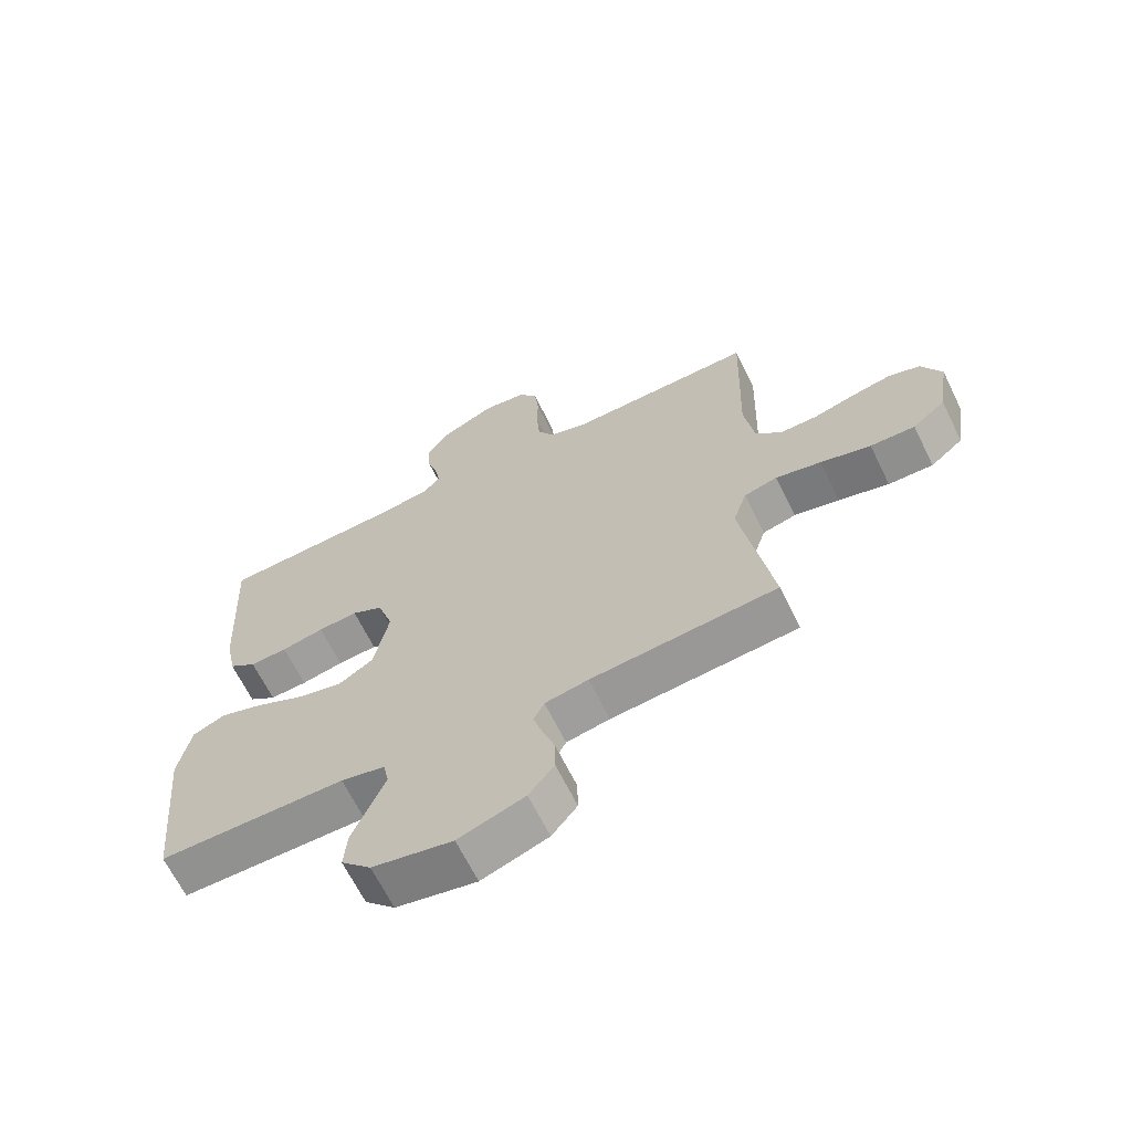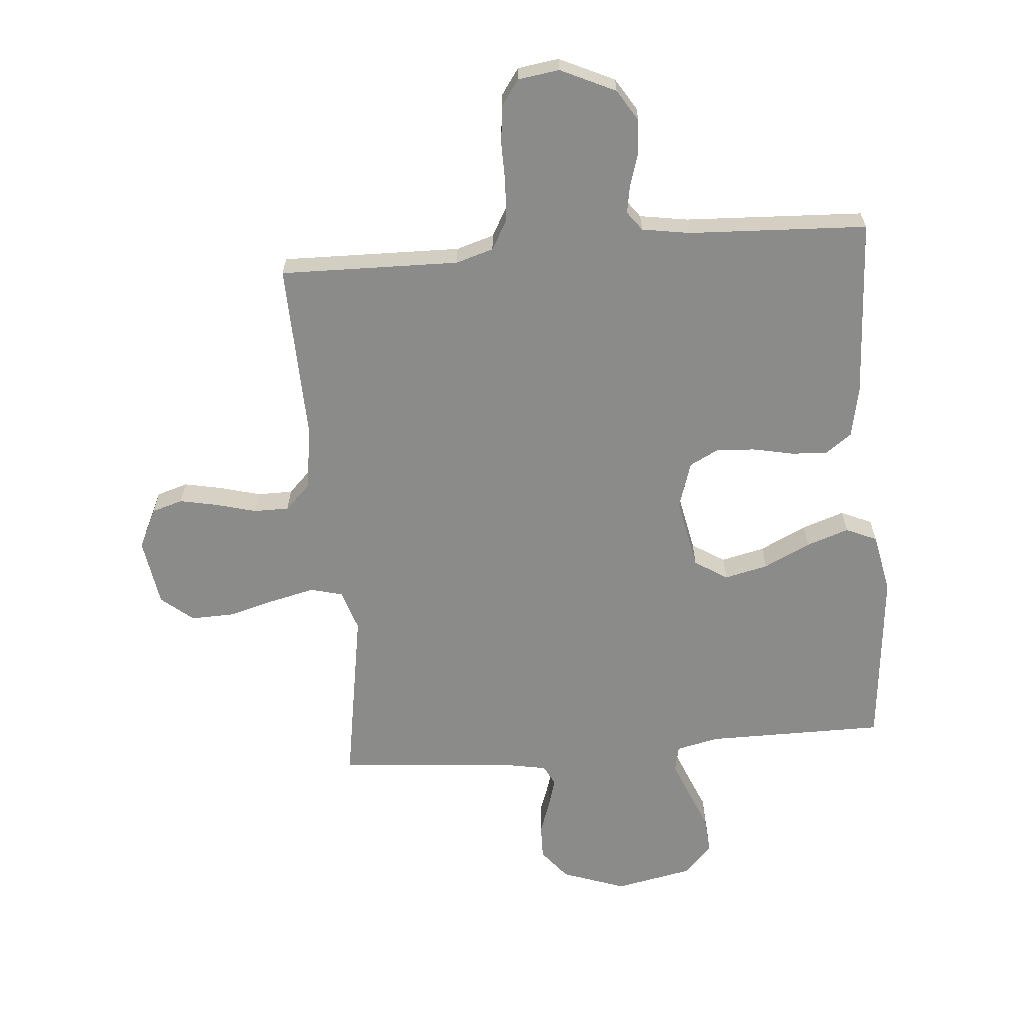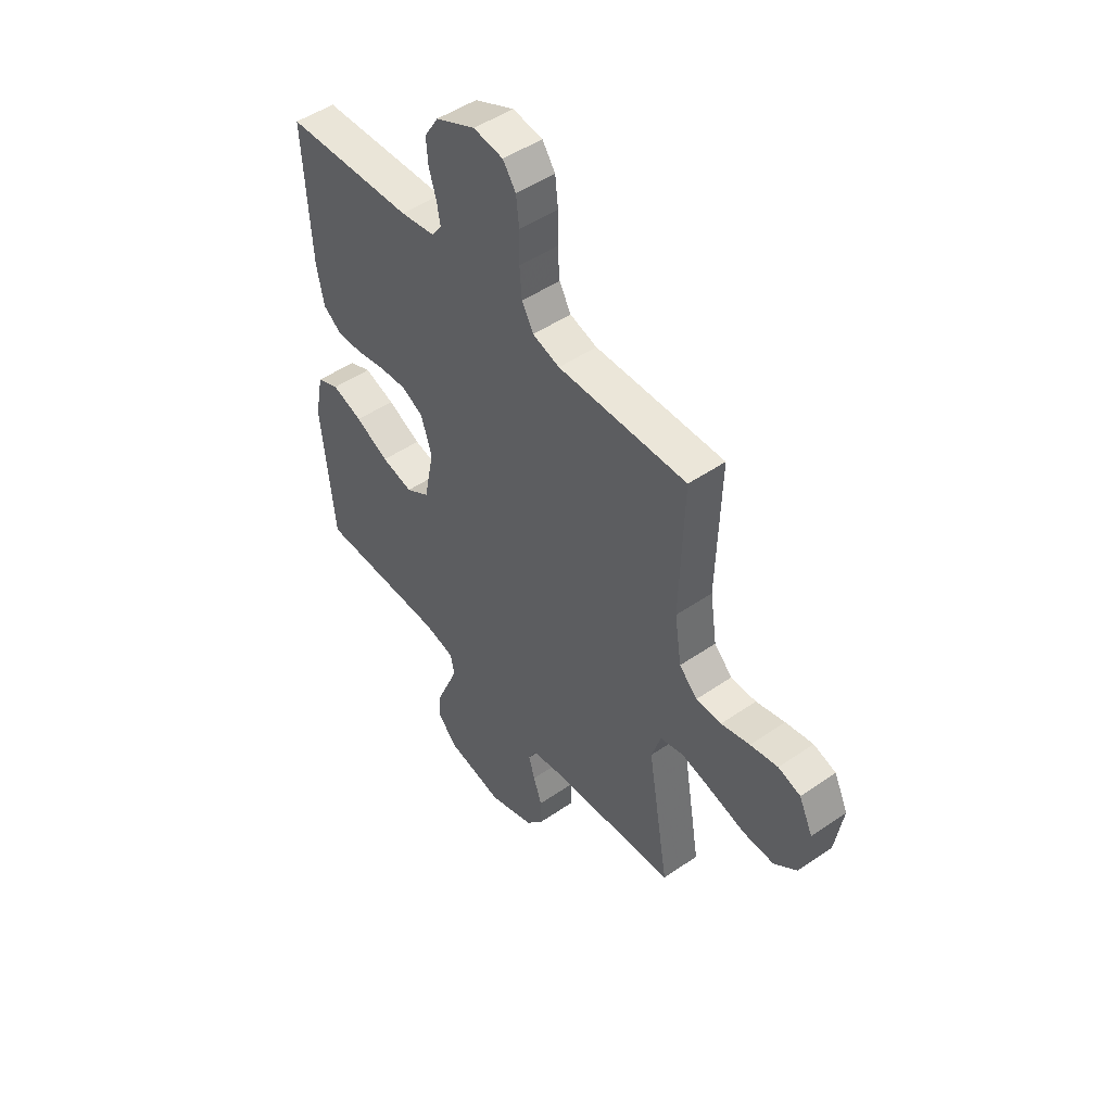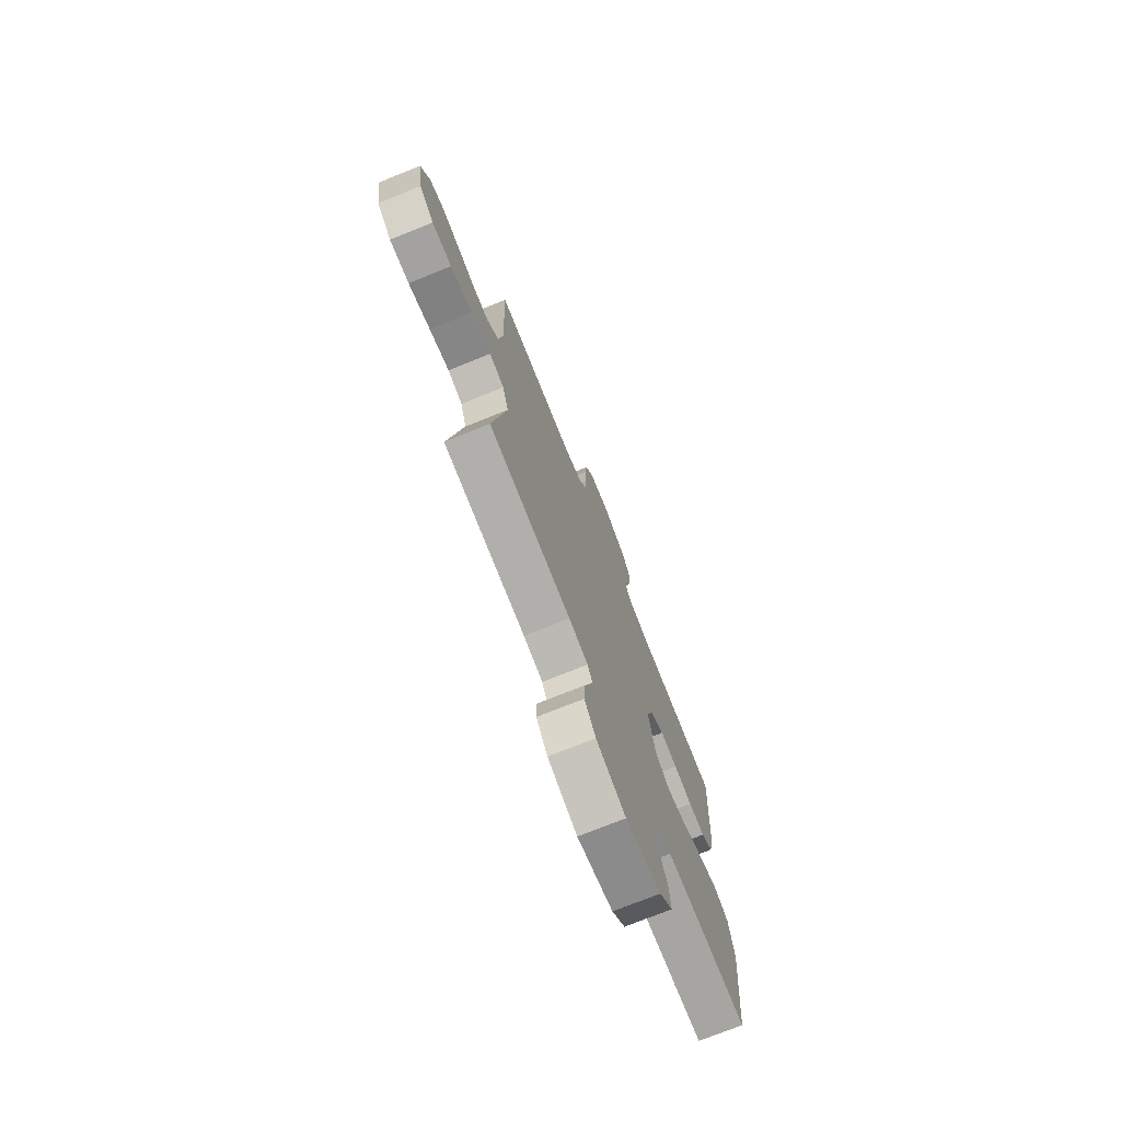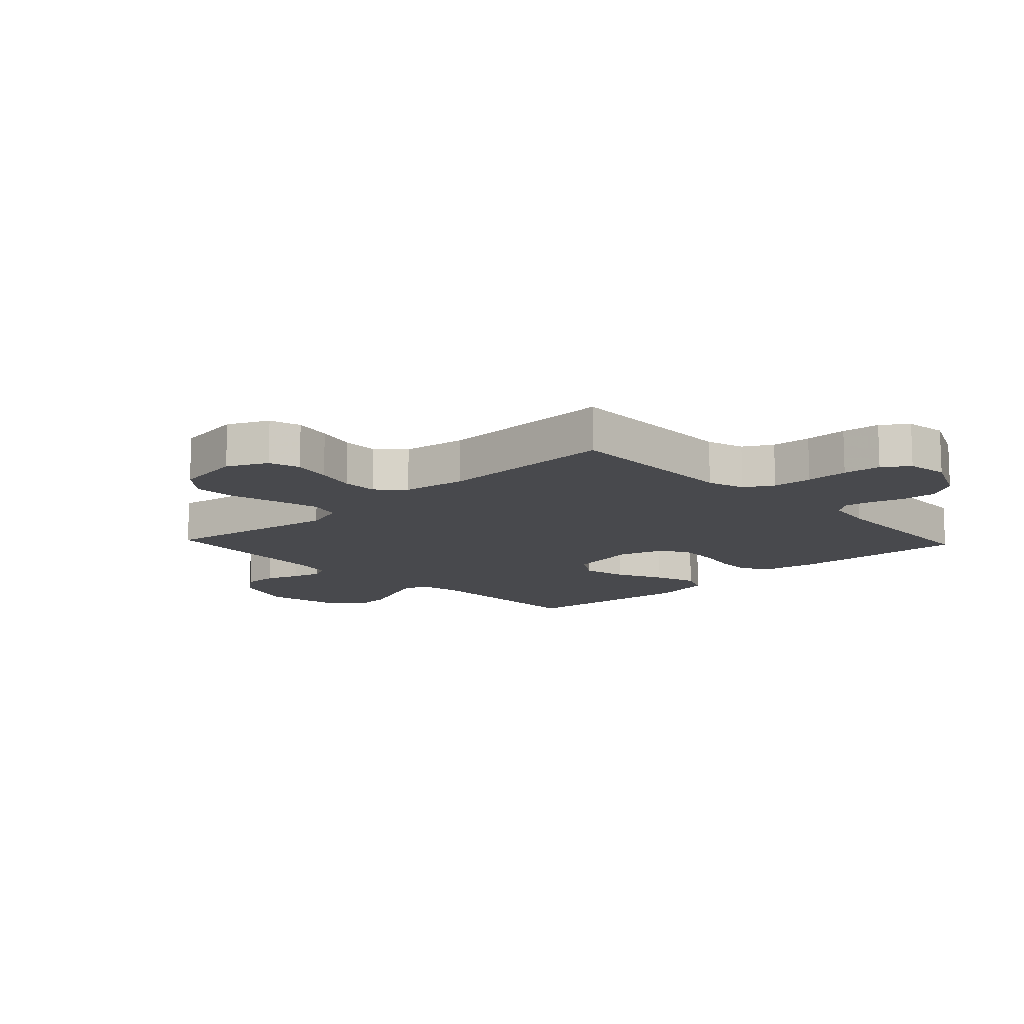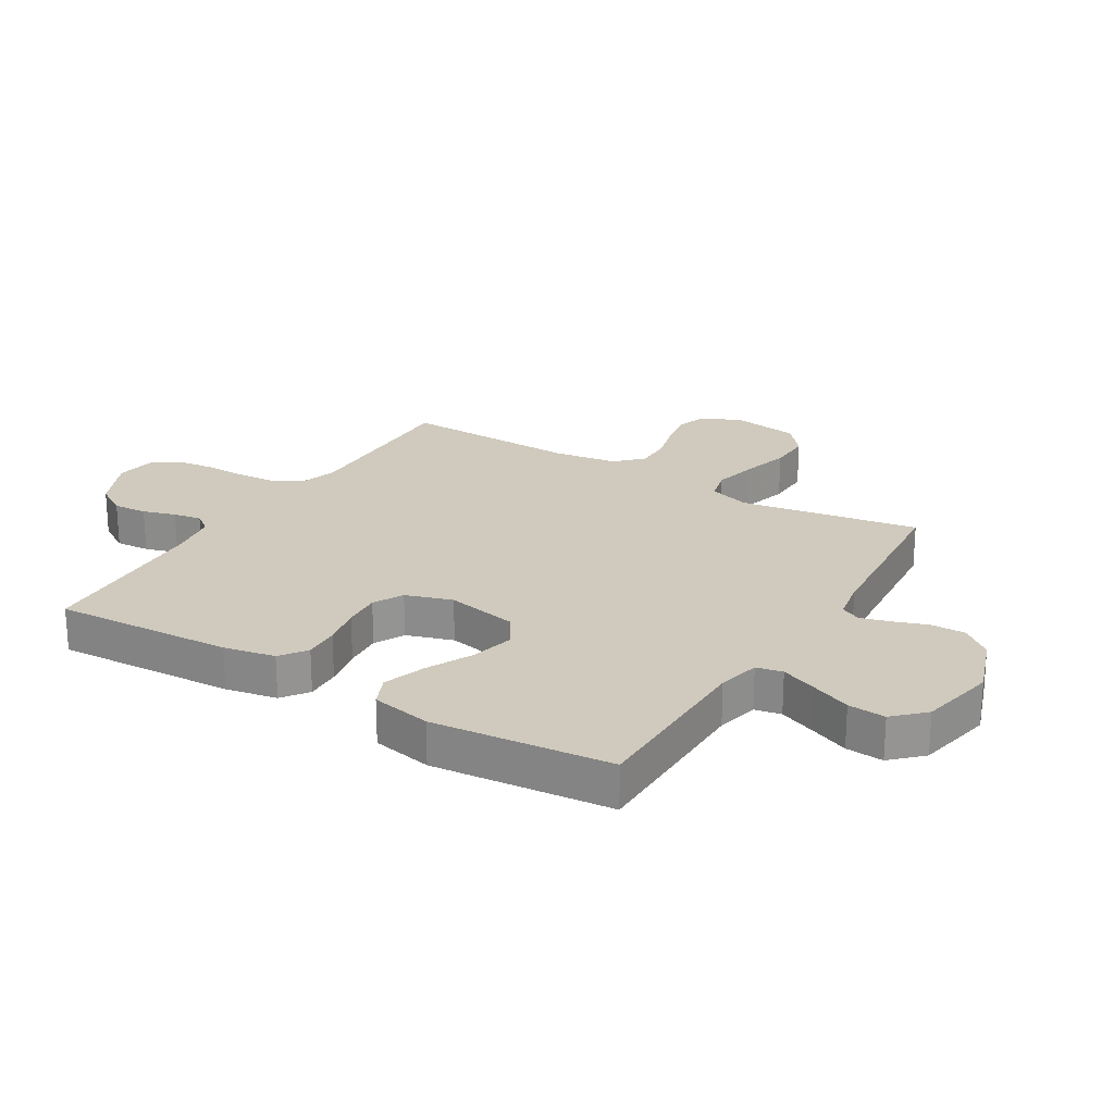
<metadata>
{"format":"obj","ext":"obj","renderer":"f3d","projection":"perspective","resolution":1024,"background":"white","views":[{"elev":-66.0,"azim":-153.8,"up":"+Z"},{"elev":-63.7,"azim":4.8,"up":"+Y"},{"elev":49.2,"azim":-127.3,"up":"+Z"},{"elev":-74.1,"azim":-68.1,"up":"+Z"},{"elev":-12.5,"azim":-46.7,"up":"+Y"},{"elev":23.0,"azim":121.3,"up":"+Y"}]}
</metadata>
<code>
v 0.5 0.07 -0.5
v 0.2 0.07 -0.501
v 0.129 0.07 -0.517
v 0.12 0.07 -0.561
v 0.144 0.07 -0.621
v 0.172 0.07 -0.688
v 0.177 0.07 -0.751
v 0.129 0.07 -0.8
v 0 0.07 -0.826
v -0.107 0.07 -0.788
v -0.148 0.07 -0.737
v -0.147 0.07 -0.679
v -0.127 0.07 -0.622
v -0.113 0.07 -0.573
v -0.13 0.07 -0.539
v -0.2 0.07 -0.526
v -0.5 0.07 -0.5
v -0.45 0.07 -0.2
v -0.472 0.07 -0.131
v -0.526 0.07 -0.117
v -0.599 0.07 -0.134
v -0.68 0.07 -0.156
v -0.752 0.07 -0.158
v -0.805 0.07 -0.114
v -0.823 0.07 0
v -0.791 0.07 0.067
v -0.739 0.07 0.083
v -0.675 0.07 0.07
v -0.608 0.07 0.052
v -0.549 0.07 0.052
v -0.507 0.07 0.094
v -0.491 0.07 0.2
v -0.5 0.07 0.5
v -0.2 0.07 0.494
v -0.137 0.07 0.513
v -0.11 0.07 0.561
v -0.105 0.07 0.627
v -0.106 0.07 0.698
v -0.099 0.07 0.761
v -0.069 0.07 0.804
v 0 0.07 0.814
v 0.092 0.07 0.771
v 0.125 0.07 0.718
v 0.121 0.07 0.661
v 0.104 0.07 0.606
v 0.096 0.07 0.559
v 0.12 0.07 0.527
v 0.2 0.07 0.514
v 0.5 0.07 0.5
v 0.484 0.07 0.2
v 0.467 0.07 0.114
v 0.423 0.07 0.082
v 0.363 0.07 0.085
v 0.295 0.07 0.099
v 0.231 0.07 0.104
v 0.181 0.07 0.078
v 0.156 0.07 0
v 0.18 0.07 -0.12
v 0.235 0.07 -0.155
v 0.308 0.07 -0.138
v 0.386 0.07 -0.1
v 0.457 0.07 -0.076
v 0.509 0.07 -0.099
v 0.529 0.07 -0.2
v 0.5 0 -0.5
v 0.2 0 -0.501
v 0.129 0 -0.517
v 0.12 0 -0.561
v 0.144 0 -0.621
v 0.172 0 -0.688
v 0.177 0 -0.751
v 0.129 0 -0.8
v 0 0 -0.826
v -0.107 0 -0.788
v -0.148 0 -0.737
v -0.147 0 -0.679
v -0.127 0 -0.622
v -0.113 0 -0.573
v -0.13 0 -0.539
v -0.2 0 -0.526
v -0.5 0 -0.5
v -0.45 0 -0.2
v -0.472 0 -0.131
v -0.526 0 -0.117
v -0.599 0 -0.134
v -0.68 0 -0.156
v -0.752 0 -0.158
v -0.805 0 -0.114
v -0.823 0 0
v -0.791 0 0.067
v -0.739 0 0.083
v -0.675 0 0.07
v -0.608 0 0.052
v -0.549 0 0.052
v -0.507 0 0.094
v -0.491 0 0.2
v -0.5 0 0.5
v -0.2 0 0.494
v -0.137 0 0.513
v -0.11 0 0.561
v -0.105 0 0.627
v -0.106 0 0.698
v -0.099 0 0.761
v -0.069 0 0.804
v 0 0 0.814
v 0.092 0 0.771
v 0.125 0 0.718
v 0.121 0 0.661
v 0.104 0 0.606
v 0.096 0 0.559
v 0.12 0 0.527
v 0.2 0 0.514
v 0.5 0 0.5
v 0.484 0 0.2
v 0.467 0 0.114
v 0.423 0 0.082
v 0.363 0 0.085
v 0.295 0 0.099
v 0.231 0 0.104
v 0.181 0 0.078
v 0.156 0 0
v 0.18 0 -0.12
v 0.235 0 -0.155
v 0.308 0 -0.138
v 0.386 0 -0.1
v 0.457 0 -0.076
v 0.509 0 -0.099
v 0.529 0 -0.2
f 64 1 2
f 63 64 2
f 62 63 2
f 61 62 2
f 60 61 2
f 59 60 2 3
f 58 59 3
f 57 58 3 4
f 52 53 54
f 51 52 54
f 50 51 54
f 49 50 54
f 48 49 54
f 47 48 54 55
f 46 47 55 56
f 43 44 45
f 42 43 45
f 41 42 45
f 40 41 45
f 39 40 45
f 38 39 45
f 37 38 45
f 36 37 45 46
f 46 56 57
f 36 46 57
f 35 36 57
f 32 33 34
f 35 57 4
f 34 35 4
f 32 34 4
f 31 32 4
f 27 28 29
f 26 27 29
f 25 26 29
f 24 25 29
f 23 24 29
f 22 23 29
f 21 22 29
f 20 21 29 30
f 16 17 18
f 15 16 18 19
f 11 12 13
f 10 11 13
f 9 10 13
f 8 9 13
f 7 8 13
f 6 7 13
f 5 6 13
f 5 13 14
f 4 5 14 15
f 19 20 30 31
f 4 15 19 31
f 66 65 128
f 66 128 127
f 66 127 126
f 66 126 125
f 66 125 124
f 67 66 124 123
f 67 123 122
f 68 67 122 121
f 118 117 116
f 118 116 115
f 118 115 114
f 118 114 113
f 118 113 112
f 119 118 112 111
f 120 119 111 110
f 109 108 107
f 109 107 106
f 109 106 105
f 109 105 104
f 109 104 103
f 109 103 102
f 109 102 101
f 110 109 101 100
f 121 120 110
f 121 110 100
f 121 100 99
f 98 97 96
f 68 121 99
f 68 99 98
f 68 98 96
f 68 96 95
f 93 92 91
f 93 91 90
f 93 90 89
f 93 89 88
f 93 88 87
f 93 87 86
f 93 86 85
f 94 93 85 84
f 82 81 80
f 83 82 80 79
f 77 76 75
f 77 75 74
f 77 74 73
f 77 73 72
f 77 72 71
f 77 71 70
f 77 70 69
f 78 77 69
f 79 78 69 68
f 95 94 84 83
f 95 83 79 68
f 1 65 66 2
f 2 66 67 3
f 3 67 68 4
f 4 68 69 5
f 5 69 70 6
f 6 70 71 7
f 7 71 72 8
f 8 72 73 9
f 9 73 74 10
f 10 74 75 11
f 11 75 76 12
f 12 76 77 13
f 13 77 78 14
f 14 78 79 15
f 15 79 80 16
f 16 80 81 17
f 17 81 82 18
f 18 82 83 19
f 19 83 84 20
f 20 84 85 21
f 21 85 86 22
f 22 86 87 23
f 23 87 88 24
f 24 88 89 25
f 25 89 90 26
f 26 90 91 27
f 27 91 92 28
f 28 92 93 29
f 29 93 94 30
f 30 94 95 31
f 31 95 96 32
f 32 96 97 33
f 33 97 98 34
f 34 98 99 35
f 35 99 100 36
f 36 100 101 37
f 37 101 102 38
f 38 102 103 39
f 39 103 104 40
f 40 104 105 41
f 41 105 106 42
f 42 106 107 43
f 43 107 108 44
f 44 108 109 45
f 45 109 110 46
f 46 110 111 47
f 47 111 112 48
f 48 112 113 49
f 49 113 114 50
f 50 114 115 51
f 51 115 116 52
f 52 116 117 53
f 53 117 118 54
f 54 118 119 55
f 55 119 120 56
f 56 120 121 57
f 57 121 122 58
f 58 122 123 59
f 59 123 124 60
f 60 124 125 61
f 61 125 126 62
f 62 126 127 63
f 63 127 128 64
f 64 128 65 1

</code>
